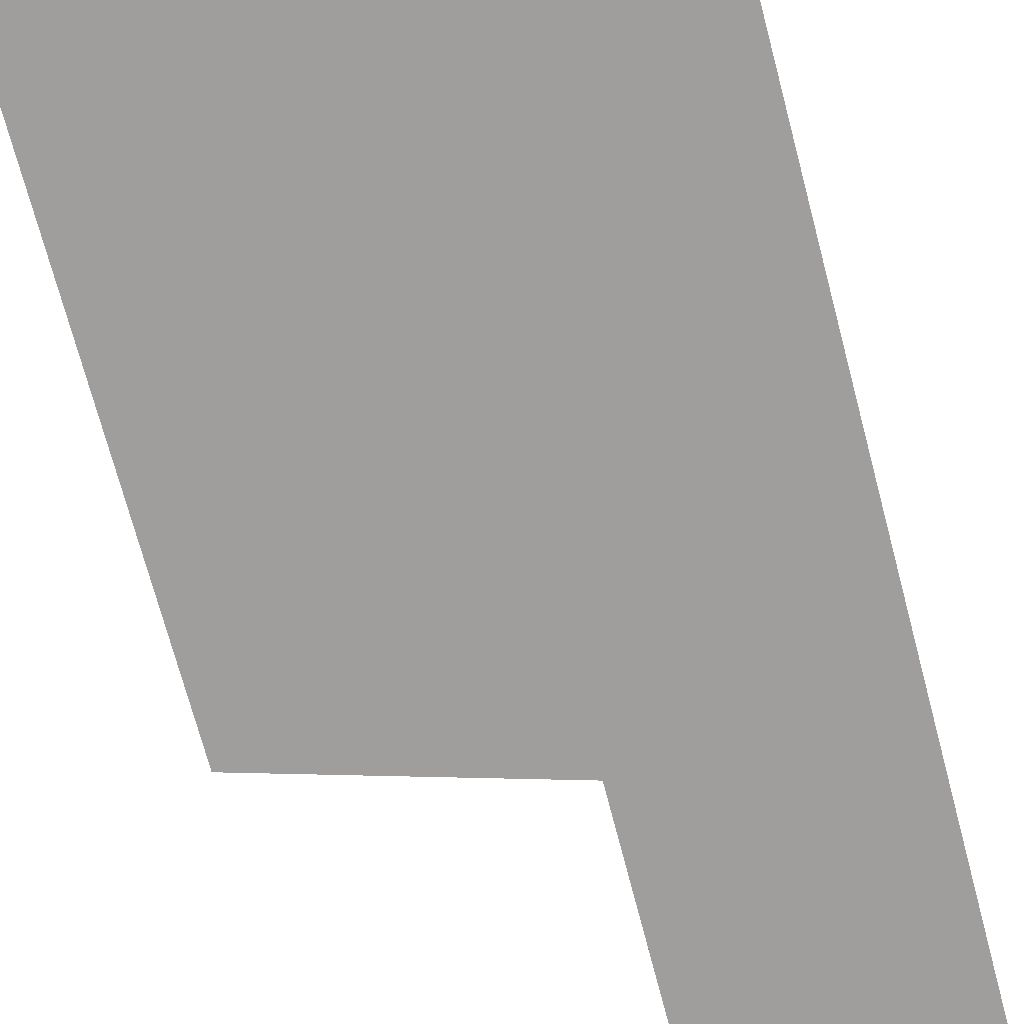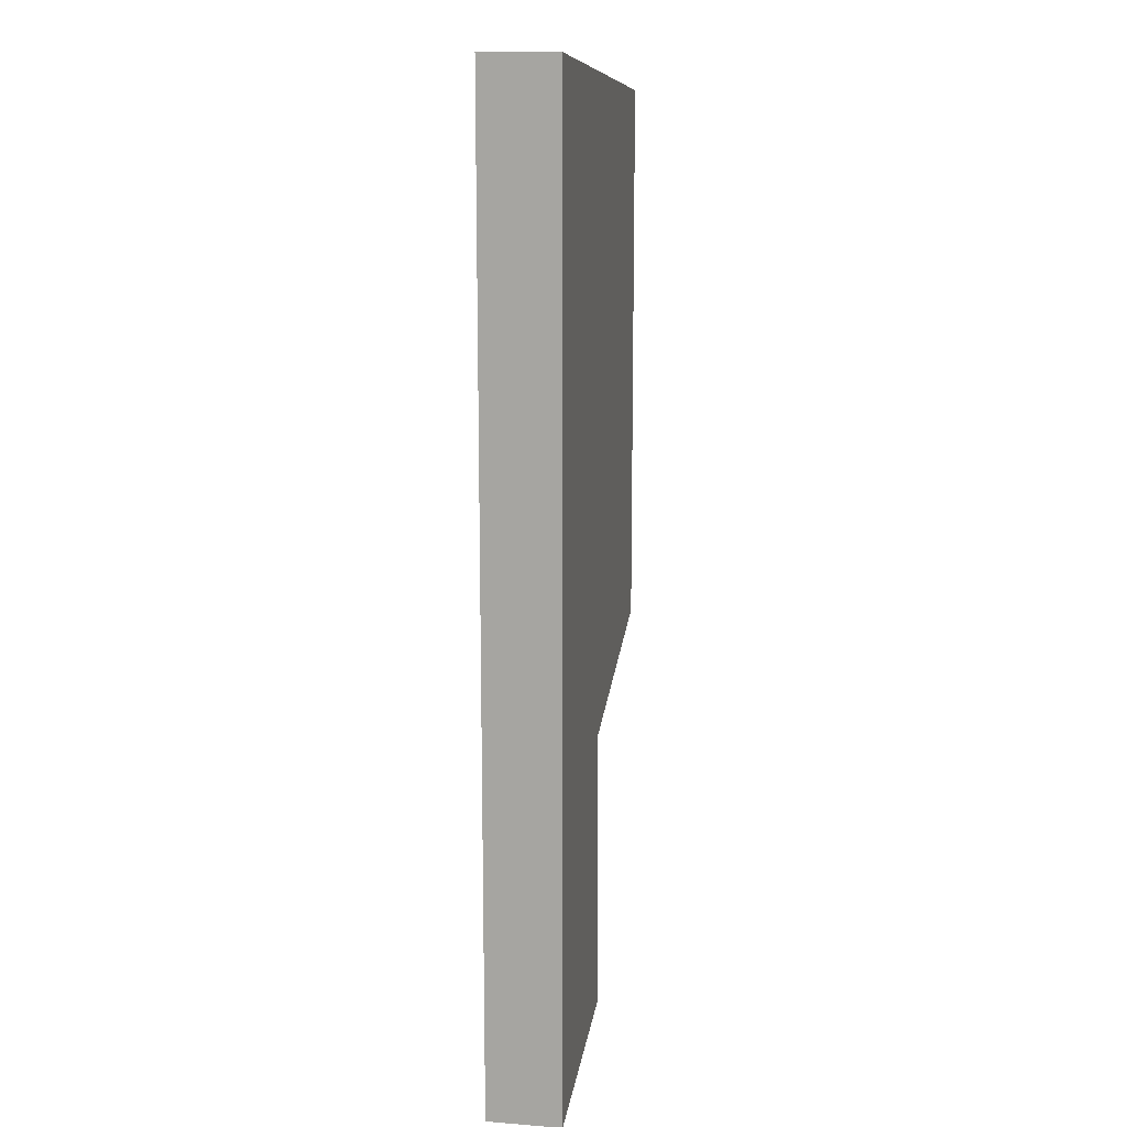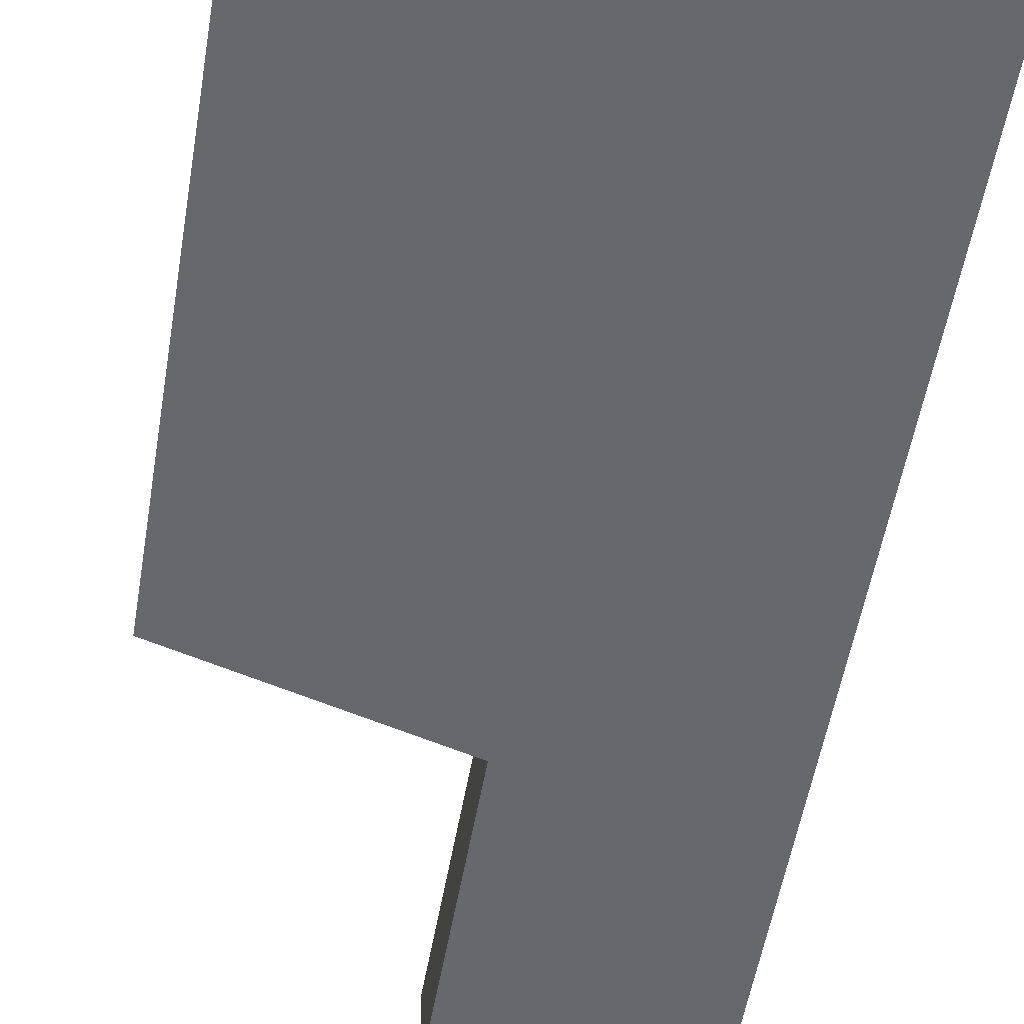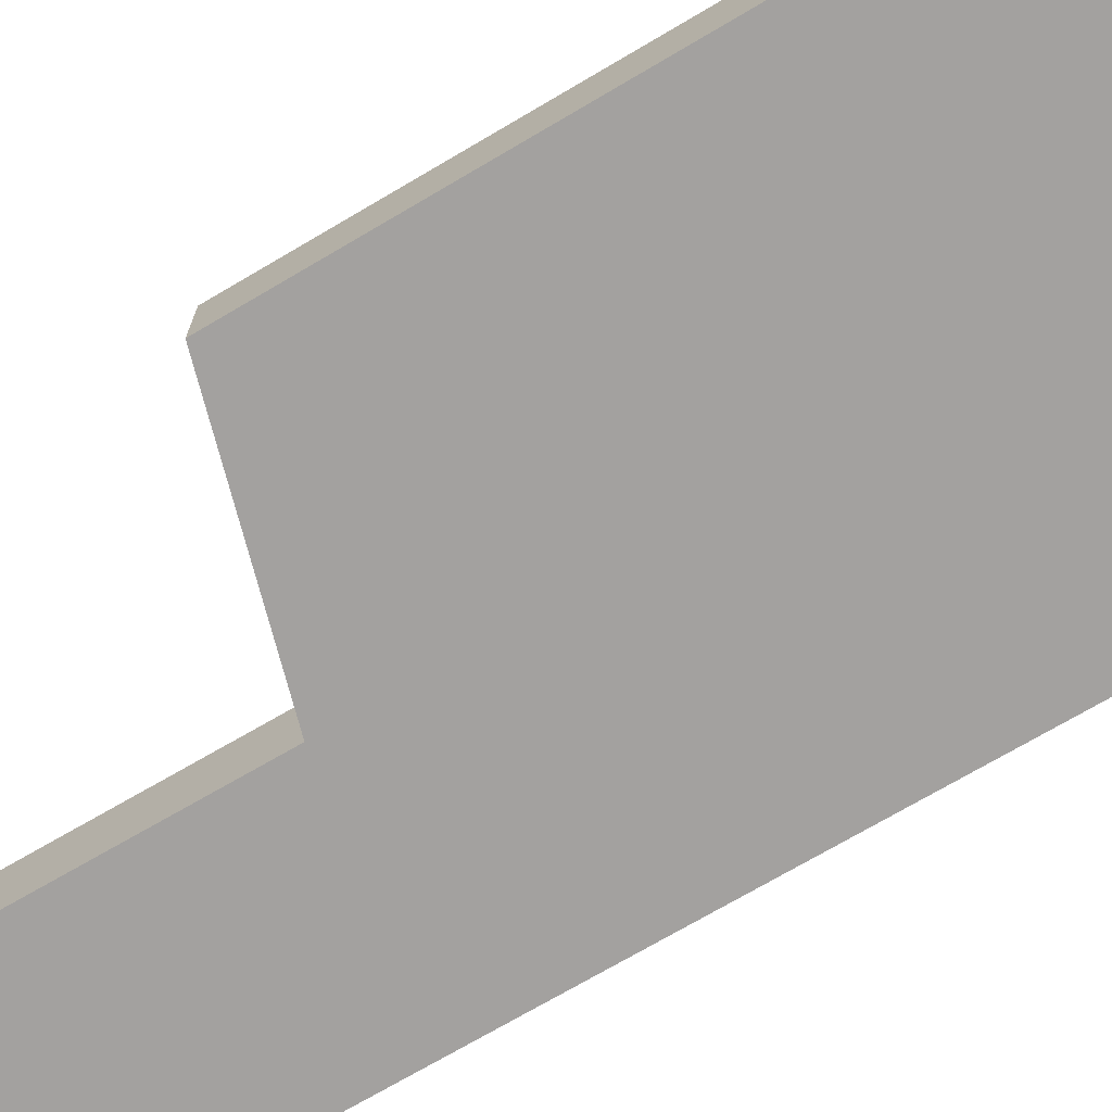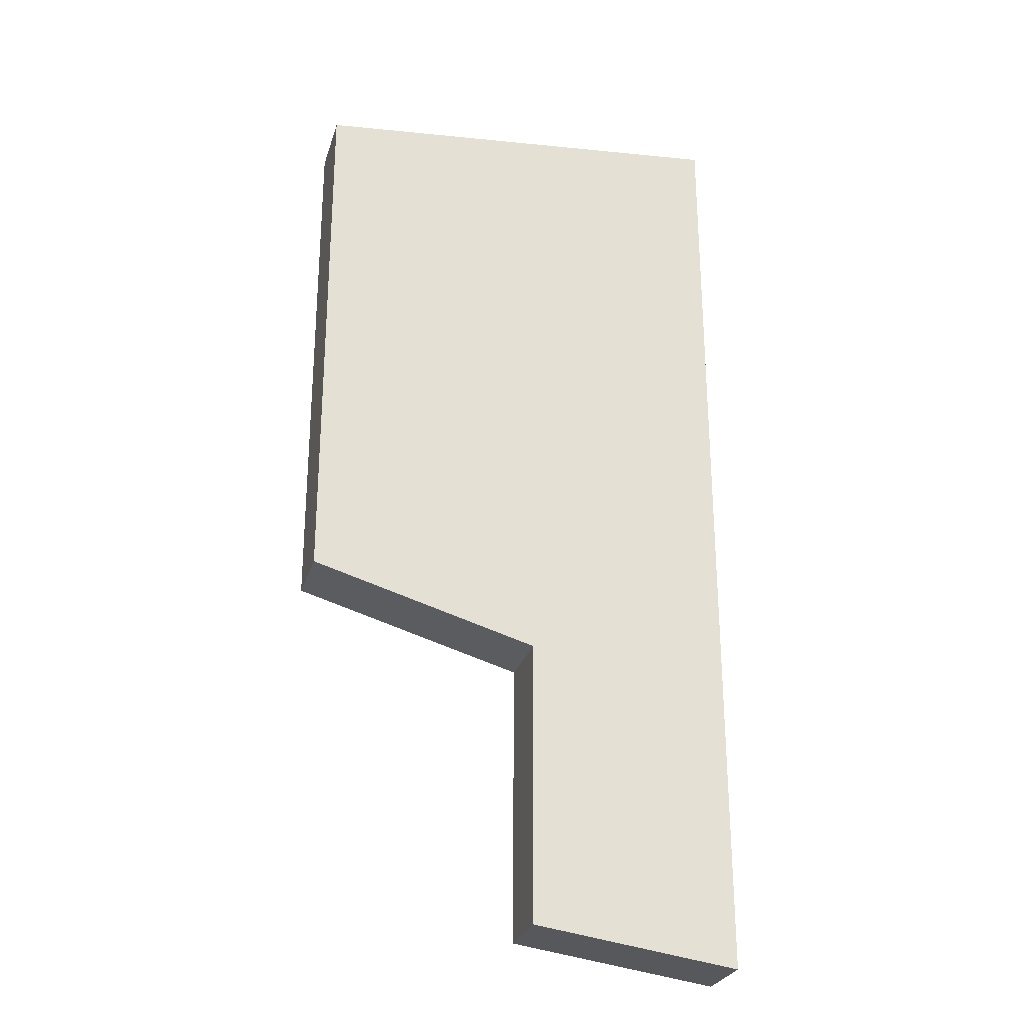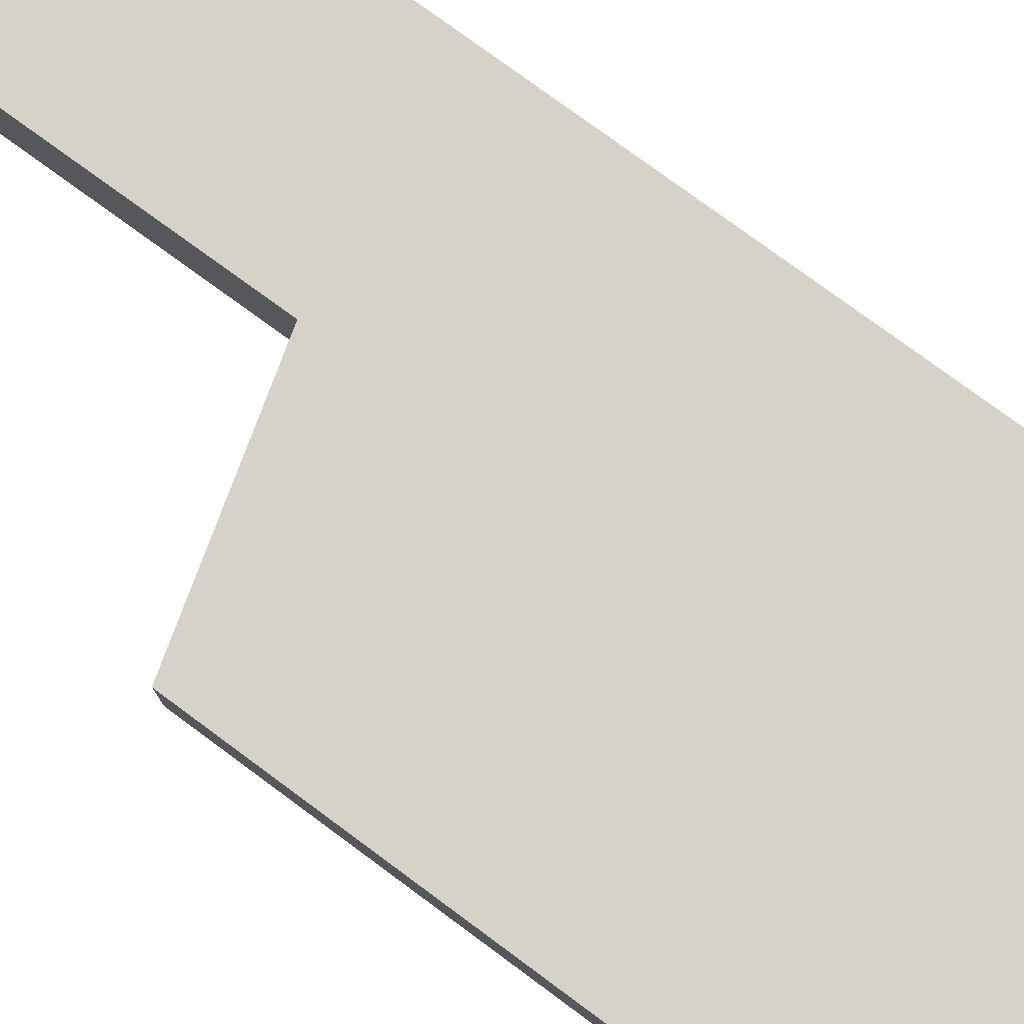
<metadata>
{"format":"obj","ext":"obj","renderer":"f3d","projection":"perspective","resolution":1024,"background":"white","views":[{"elev":-71.1,"azim":14.8,"up":"+Y"},{"elev":13.9,"azim":99.8,"up":"+Z"},{"elev":-52.3,"azim":-9.3,"up":"+Y"},{"elev":-72.3,"azim":-59.5,"up":"+Y"},{"elev":-27.1,"azim":-15.6,"up":"+Z"},{"elev":77.9,"azim":-53.6,"up":"+Y"}]}
</metadata>
<code>
o Castle
v 3.693 -0.4115 1.067 1 1 1
v 5.693 -0.4115 1.253 1 1 1
v 3.693 -0.4115 -1.464 1 1 1
v 5.693 -0.4115 -3.227 1 1 1
v 4.751 -0.4115 -1.77 1 1 1
v 4.744 -0.4115 -3.091 1 1 1
v 3.693 -0.07365 1.067 1 1 1
v 5.693 -0.07365 1.253 1 1 1
v 3.693 -0.07365 -1.464 1 1 1
v 5.693 -0.07365 -3.227 1 1 1
v 4.751 -0.07365 -1.77 1 1 1
v 4.744 -0.07365 -3.091 1 1 1
f 5 4 2
f 12 4 6
f 9 5 3
f 8 1 2
f 11 6 5
f 10 2 4
f 7 3 1
f 7 10 11
f 2 1 3
f 5 6 4
f 2 3 5
f 12 10 4
f 9 11 5
f 8 7 1
f 11 12 6
f 10 8 2
f 7 9 3
f 11 9 7
f 7 8 10
f 10 12 11

</code>
